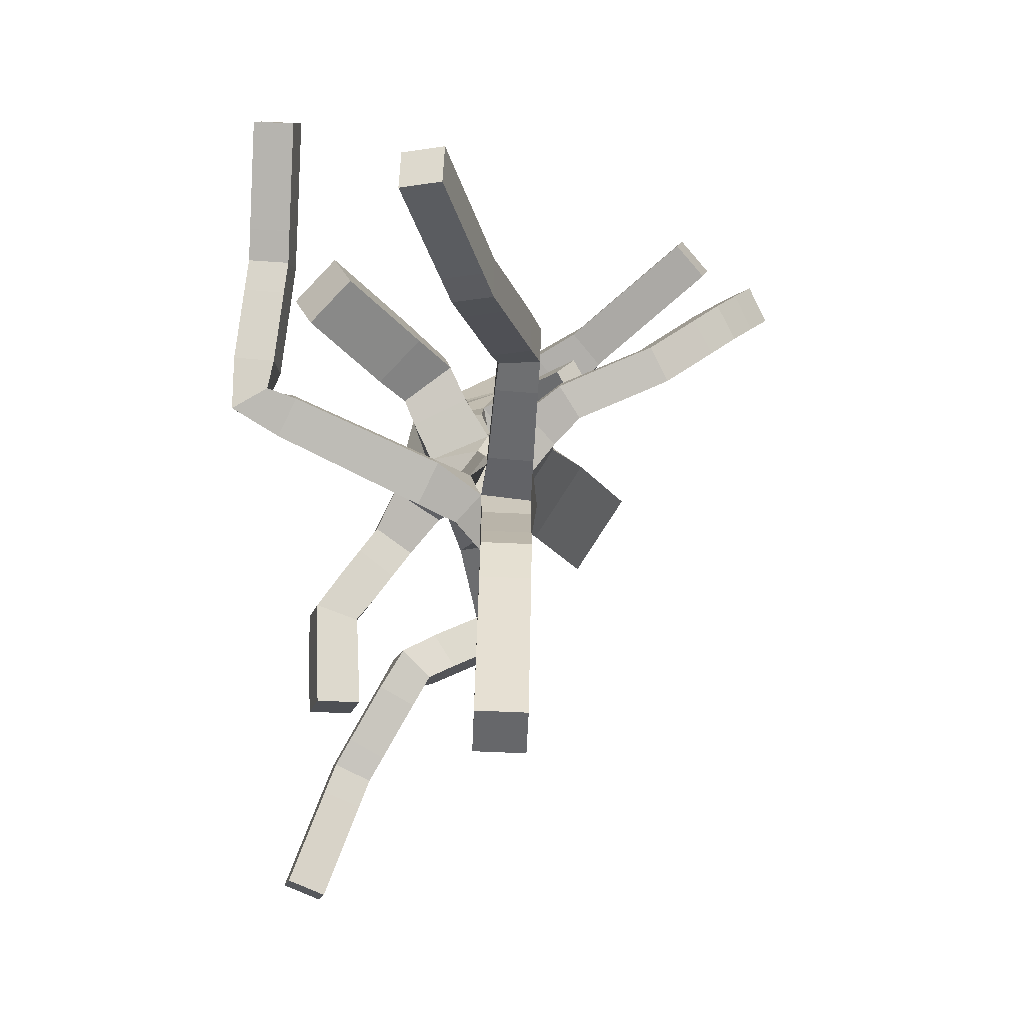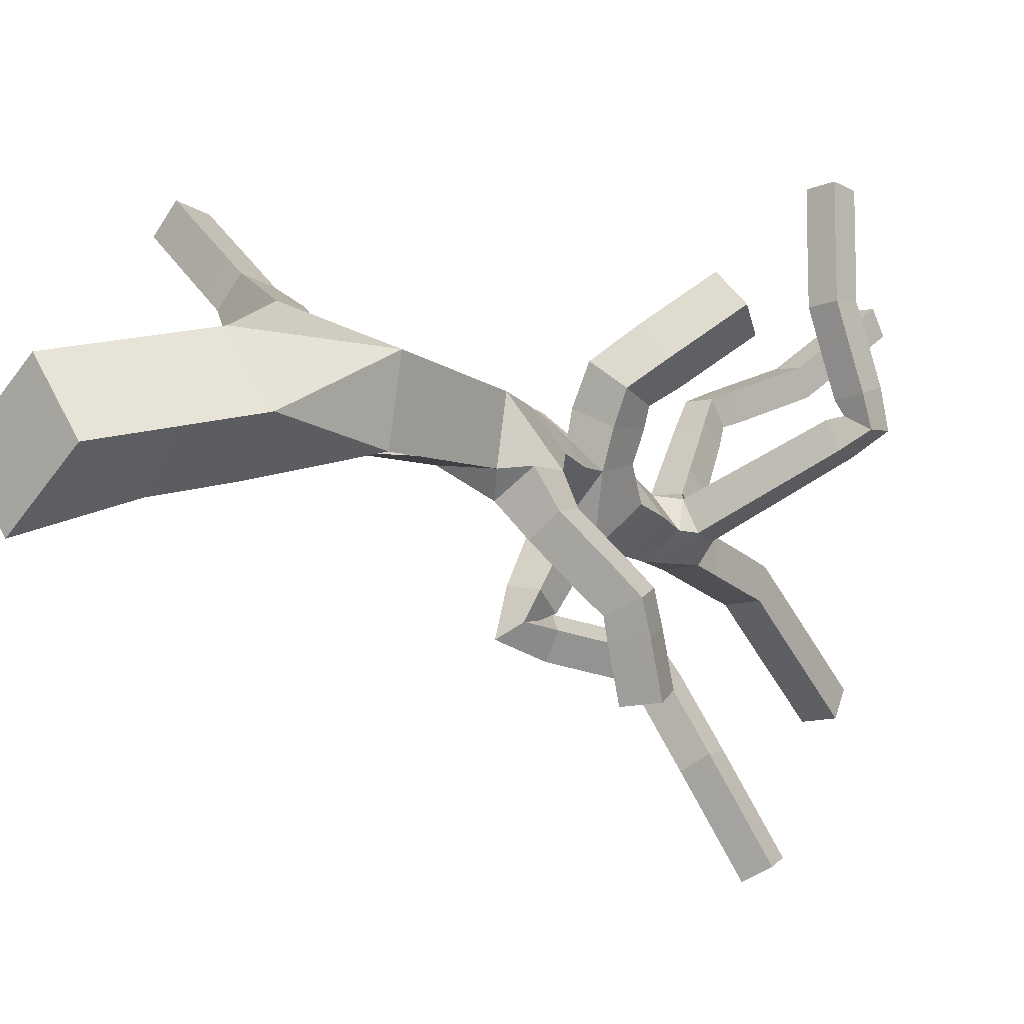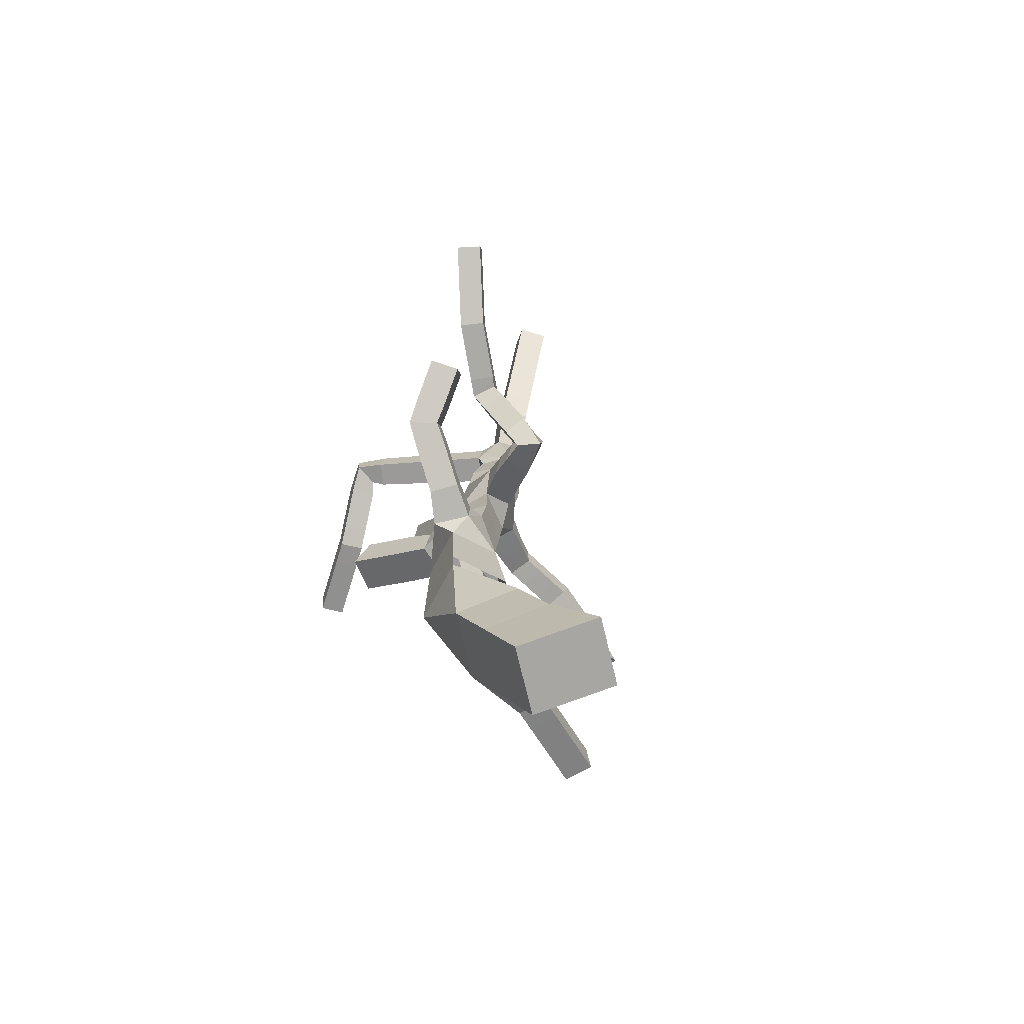
<metadata>
{"format":"obj","ext":"obj","renderer":"f3d","projection":"perspective","resolution":1024,"background":"white","views":[{"elev":2.9,"azim":179.5,"up":"+Z"},{"elev":-9.2,"azim":33.4,"up":"+Z"},{"elev":-72.0,"azim":160.2,"up":"+Y"}]}
</metadata>
<code>
o Plane.008
v 2.145 -0.1562 5.542
v 2.097 -0.1562 5.615
v 2.016 -0.1437 5.552
v 2.064 -0.1437 5.479
v 2.222 0.9841 5.851
v 2.191 0.9919 5.855
v 2.193 1.011 5.829
v 2.223 1.003 5.825
v 2.343 0.6668 5.897
v 2.311 0.671 5.895
v 2.315 0.7027 5.892
v 2.347 0.6984 5.894
v 2.098 0.5057 5.684
v 2.081 0.505 5.657
v 2.082 0.537 5.655
v 2.099 0.5377 5.682
v 1.981 0.4703 5.742
v 1.966 0.4692 5.714
v 1.947 0.4931 5.723
v 1.962 0.4942 5.751
v 2.139 0.4005 5.452
v 2.167 0.404 5.467
v 2.161 0.4352 5.471
v 2.133 0.4317 5.457
v 2.221 0.4972 5.421
v 2.243 0.4955 5.443
v 2.233 0.5237 5.455
v 2.211 0.5254 5.432
v 2.306 0.5394 5.242
v 2.335 0.541 5.255
v 2.329 0.5711 5.264
v 2.3 0.5695 5.251
v 2.361 0.6961 5.664
v 2.333 0.696 5.679
v 2.335 0.7278 5.683
v 2.363 0.728 5.667
v 2.151 0.7679 5.727
v 2.12 0.7714 5.729
v 2.121 0.7914 5.704
v 2.153 0.7879 5.702
v 2.121 0.5863 5.591
v 2.155 0.5863 5.549
v 2.197 0.5954 5.582
v 2.163 0.5954 5.624
v 2.187 0.8849 5.775
v 2.156 0.8927 5.779
v 2.157 0.9085 5.751
v 2.187 0.9007 5.747
v 2.348 0.6572 5.78
v 2.316 0.6615 5.778
v 2.32 0.693 5.782
v 2.352 0.6888 5.785
v 2.266 0.5022 5.338
v 2.295 0.5033 5.353
v 2.291 0.5346 5.358
v 2.262 0.5335 5.344
v 2.03 0.5002 5.712
v 2.016 0.4992 5.684
v 2.007 0.53 5.687
v 2.021 0.531 5.715
v 1.954 0.4233 5.756
v 1.939 0.4231 5.727
v 1.915 0.4409 5.739
v 1.93 0.4411 5.768
v 2.129 0.8292 5.531
v 2.168 0.8292 5.532
v 2.166 0.844 5.568
v 2.128 0.844 5.566
v 2.134 0.9798 5.425
v 2.172 0.9798 5.427
v 2.171 1.002 5.459
v 2.132 1.002 5.457
v 2.236 0.3056 5.52
v 2.267 0.3054 5.543
v 2.262 0.3423 5.55
v 2.231 0.3426 5.527
v 2.289 0.339 5.456
v 2.324 0.343 5.47
v 2.315 0.3776 5.482
v 2.28 0.3736 5.469
v 2.286 0.3684 5.383
v 2.323 0.3772 5.385
v 2.313 0.4113 5.399
v 2.277 0.4025 5.397
v 2.068 0.126 5.736
v 2.044 0.1261 5.707
v 2.052 0.1625 5.7
v 2.077 0.1624 5.729
v 1.971 0.1574 5.819
v 1.946 0.1576 5.791
v 1.953 0.1944 5.785
v 1.978 0.1942 5.814
v 2.237 0.4635 5.677
v 2.198 0.4639 5.706
v 2.193 0.5116 5.698
v 2.232 0.5113 5.669
v 2.325 0.5278 5.755
v 2.291 0.5314 5.79
v 2.276 0.5738 5.771
v 2.31 0.5703 5.736
v 2.119 0.2335 5.685
v 2.104 0.2326 5.661
v 2.117 0.2557 5.652
v 2.132 0.2565 5.676
v 2.08 0.2746 5.704
v 2.066 0.2727 5.68
v 2.082 0.2928 5.669
v 2.096 0.2948 5.693
v 2.221 0.2428 5.577
v 2.231 0.2428 5.646
v 2.164 0.2484 5.659
v 2.152 0.2472 5.587
v 2.221 0.2797 5.579
v 2.231 0.2797 5.644
v 2.166 0.2838 5.654
v 2.156 0.2838 5.589
v 2.12 0.6374 5.585
v 2.149 0.6374 5.55
v 2.184 0.6451 5.577
v 2.156 0.6451 5.613
v 2.193 0.9034 5.789
v 2.163 0.9113 5.793
v 2.164 0.9303 5.768
v 2.195 0.9224 5.764
v 2.2 0.9236 5.805
v 2.17 0.9315 5.809
v 2.171 0.9505 5.783
v 2.202 0.9426 5.779
v 2.208 0.9437 5.82
v 2.177 0.9516 5.824
v 2.178 0.9707 5.798
v 2.209 0.9628 5.794
v 2.215 0.9639 5.836
v 2.184 0.9718 5.839
v 2.185 0.9908 5.814
v 2.216 0.9829 5.81
v 2.346 0.6596 5.812
v 2.315 0.6638 5.81
v 2.319 0.6955 5.808
v 2.351 0.6912 5.809
v 2.345 0.662 5.84
v 2.313 0.6662 5.838
v 2.318 0.6979 5.836
v 2.349 0.6936 5.838
v 2.344 0.6644 5.868
v 2.312 0.6686 5.867
v 2.316 0.7003 5.864
v 2.348 0.696 5.866
v 2.176 -0.08052 5.562
v 2.128 -0.08052 5.635
v 2.063 -0.04215 5.593
v 2.111 -0.04215 5.52
v 2.207 -0.004867 5.583
v 2.16 -0.004867 5.656
v 2.094 0.03351 5.613
v 2.142 0.03351 5.54
v 2.148 0.3649 5.615
v 2.184 0.3649 5.57
v 2.229 0.3747 5.605
v 2.193 0.3747 5.651
v 2.145 0.4105 5.61
v 2.178 0.4105 5.567
v 2.221 0.4198 5.601
v 2.187 0.4198 5.644
v 2.141 0.4537 5.605
v 2.18 0.4544 5.563
v 2.21 0.4669 5.605
v 2.172 0.4669 5.636
v 2.15 0.4877 5.644
v 2.122 0.4877 5.613
v 2.129 0.534 5.602
v 2.16 0.5243 5.639
v 2.123 0.4971 5.665
v 2.098 0.4971 5.637
v 2.104 0.5332 5.633
v 2.128 0.5332 5.66
v 2.015 0.4907 5.721
v 1.999 0.4889 5.694
v 1.986 0.5173 5.7
v 2.001 0.5191 5.727
v 1.997 0.4796 5.732
v 1.981 0.4778 5.705
v 1.967 0.5061 5.711
v 1.983 0.5079 5.738
v 2.145 0.455 5.568
v 2.184 0.4923 5.539
v 2.141 0.4923 5.546
v 2.142 0.4367 5.534
v 2.18 0.4367 5.528
v 2.177 0.4704 5.508
v 2.138 0.4704 5.514
v 2.138 0.4199 5.502
v 2.174 0.4199 5.497
v 2.171 0.4505 5.478
v 2.136 0.4505 5.484
v 2.17 0.4348 5.434
v 2.187 0.4275 5.46
v 2.169 0.4473 5.477
v 2.152 0.4545 5.451
v 2.189 0.4579 5.428
v 2.206 0.4507 5.454
v 2.188 0.4704 5.472
v 2.171 0.4776 5.445
v 2.209 0.4811 5.422
v 2.225 0.4738 5.448
v 2.207 0.4936 5.466
v 2.19 0.5008 5.439
v 2.277 0.5117 5.313
v 2.306 0.5134 5.326
v 2.3 0.5435 5.335
v 2.271 0.5419 5.323
v 2.286 0.521 5.29
v 2.316 0.5226 5.302
v 2.31 0.5527 5.312
v 2.281 0.5511 5.299
v 2.296 0.5302 5.266
v 2.325 0.5318 5.279
v 2.32 0.5619 5.288
v 2.29 0.5603 5.275
v 2.191 0.6686 5.577
v 2.175 0.6686 5.611
v 2.166 0.7146 5.598
v 2.186 0.7058 5.575
v 2.221 0.6735 5.592
v 2.205 0.6735 5.625
v 2.201 0.7097 5.623
v 2.216 0.7097 5.59
v 2.249 0.6782 5.606
v 2.234 0.6782 5.638
v 2.23 0.7135 5.636
v 2.245 0.7135 5.604
v 2.277 0.6828 5.62
v 2.262 0.6828 5.651
v 2.258 0.7172 5.649
v 2.273 0.7172 5.618
v 2.304 0.6873 5.633
v 2.289 0.6873 5.664
v 2.285 0.7208 5.662
v 2.3 0.7208 5.631
v 2.331 0.6917 5.647
v 2.316 0.6917 5.676
v 2.312 0.7244 5.674
v 2.327 0.7244 5.645
v 2.162 0.6893 5.621
v 2.125 0.6893 5.618
v 2.127 0.7181 5.593
v 2.159 0.7097 5.648
v 2.123 0.7097 5.646
v 2.125 0.739 5.625
v 2.161 0.739 5.628
v 2.156 0.7291 5.675
v 2.122 0.7291 5.672
v 2.124 0.7574 5.653
v 2.158 0.7574 5.655
v 2.154 0.7481 5.701
v 2.121 0.7481 5.698
v 2.122 0.7753 5.679
v 2.155 0.7753 5.682
v 2.161 0.5391 5.556
v 2.201 0.5478 5.587
v 2.169 0.5478 5.628
v 2.159 0.793 5.738
v 2.128 0.8009 5.742
v 2.127 0.8131 5.712
v 2.158 0.8053 5.708
v 2.166 0.8164 5.747
v 2.135 0.8243 5.751
v 2.135 0.8365 5.722
v 2.165 0.8287 5.718
v 2.173 0.8399 5.757
v 2.142 0.8477 5.761
v 2.142 0.8599 5.731
v 2.173 0.8521 5.727
v 2.18 0.8633 5.766
v 2.149 0.8711 5.77
v 2.149 0.8833 5.741
v 2.18 0.8755 5.737
v 2.359 0.6856 5.696
v 2.327 0.6899 5.694
v 2.33 0.72 5.704
v 2.362 0.7156 5.707
v 2.355 0.6763 5.723
v 2.324 0.6807 5.721
v 2.327 0.7107 5.731
v 2.358 0.7064 5.734
v 2.352 0.6671 5.75
v 2.32 0.6715 5.748
v 2.323 0.7015 5.758
v 2.355 0.6972 5.761
v 2.227 0.4961 5.407
v 2.255 0.4969 5.423
v 2.253 0.5288 5.424
v 2.225 0.528 5.408
v 2.24 0.498 5.384
v 2.268 0.4989 5.4
v 2.266 0.5308 5.402
v 2.238 0.53 5.386
v 2.253 0.5 5.362
v 2.281 0.5008 5.378
v 2.279 0.5328 5.379
v 2.251 0.532 5.363
v 2.074 0.5036 5.694
v 2.062 0.503 5.665
v 2.059 0.5349 5.665
v 2.071 0.5356 5.695
v 2.05 0.5015 5.704
v 2.038 0.5009 5.675
v 2.035 0.5329 5.675
v 2.047 0.5335 5.705
v 1.968 0.4481 5.749
v 1.954 0.4479 5.72
v 1.93 0.4657 5.732
v 1.944 0.4659 5.76
v 2.128 0.7096 5.552
v 2.167 0.7096 5.553
v 2.129 0.7405 5.546
v 2.167 0.7405 5.548
v 2.166 0.7474 5.586
v 2.127 0.7474 5.584
v 2.129 0.7714 5.541
v 2.167 0.7714 5.542
v 2.166 0.7783 5.58
v 2.127 0.7783 5.579
v 2.129 0.8023 5.535
v 2.168 0.8023 5.537
v 2.166 0.8092 5.575
v 2.128 0.8092 5.573
v 2.13 0.8564 5.511
v 2.169 0.8564 5.513
v 2.167 0.8785 5.544
v 2.129 0.8785 5.543
v 2.131 0.8873 5.49
v 2.17 0.8873 5.491
v 2.168 0.9094 5.523
v 2.13 0.9094 5.521
v 2.132 0.9181 5.468
v 2.17 0.9181 5.47
v 2.169 0.9402 5.502
v 2.131 0.9402 5.5
v 2.133 0.949 5.447
v 2.171 0.949 5.448
v 2.17 0.971 5.48
v 2.131 0.971 5.478
v 2.207 0.297 5.555
v 2.247 0.297 5.581
v 2.245 0.345 5.584
v 2.205 0.345 5.558
v 2.256 0.3182 5.496
v 2.286 0.3175 5.519
v 2.278 0.3526 5.531
v 2.248 0.3534 5.507
v 2.274 0.3297 5.474
v 2.303 0.3289 5.497
v 2.295 0.3641 5.509
v 2.265 0.3648 5.485
v 2.287 0.3474 5.435
v 2.324 0.3562 5.437
v 2.315 0.3903 5.451
v 2.278 0.3814 5.449
v 2.287 0.3579 5.409
v 2.323 0.3667 5.411
v 2.314 0.4008 5.425
v 2.277 0.3919 5.423
v 2.139 0.08403 5.695
v 2.098 0.08403 5.645
v 2.114 0.1453 5.632
v 2.152 0.1394 5.673
v 2.101 0.1067 5.717
v 2.069 0.1067 5.679
v 2.081 0.1544 5.668
v 2.113 0.1544 5.707
v 2.045 0.1336 5.756
v 2.02 0.1338 5.728
v 2.027 0.1707 5.722
v 2.052 0.1705 5.751
v 2.02 0.1415 5.777
v 1.995 0.1418 5.749
v 2.002 0.1786 5.743
v 2.027 0.1784 5.772
v 1.996 0.1495 5.798
v 1.971 0.1497 5.77
v 1.978 0.1865 5.764
v 2.003 0.1863 5.793
v 2.209 0.5197 5.619
v 2.221 0.4674 5.644
v 2.177 0.4674 5.665
v 2.18 0.5157 5.67
v 2.224 0.5157 5.649
v 2.268 0.4857 5.705
v 2.234 0.4892 5.74
v 2.219 0.5316 5.721
v 2.253 0.5281 5.686
v 2.296 0.5068 5.73
v 2.263 0.5103 5.765
v 2.248 0.5527 5.746
v 2.281 0.5492 5.711
v 2.219 0.1283 5.571
v 2.231 0.1283 5.652
v 2.137 0.1336 5.583
v 2.219 0.1654 5.573
v 2.231 0.1654 5.65
v 2.154 0.1704 5.662
v 2.142 0.1704 5.584
v 2.15 0.2083 5.673
v 2.123 0.2083 5.636
v 2.139 0.2496 5.625
v 2.104 0.2485 5.692
v 2.09 0.2466 5.668
v 2.106 0.2667 5.657
v 2.12 0.2687 5.681
v 2.092 0.2616 5.698
v 2.078 0.2596 5.674
v 2.094 0.2797 5.663
v 2.108 0.2817 5.687
v 2.221 0.2428 5.577
v 2.231 0.2428 5.646
v 2.164 0.2484 5.659
v 2.152 0.2472 5.587
v 2.186 0.7058 5.575
v 2.166 0.7146 5.598
v 2.175 0.6686 5.611
v 2.191 0.6686 5.577
v 2.137 0.1336 5.583
v 2.152 0.1394 5.673
v 2.231 0.1283 5.652
v 2.219 0.1283 5.571
f 116 115 157
f 115 160 157
f 397 426 425 398
f 120 221 244
f 158 116 157
f 158 344 116
f 344 113 116
f 126 127 123 122
f 125 126 122 121
f 114 160 115
f 124 121 45 48
f 123 124 48 47
f 122 123 47 46
f 121 122 46 45
f 347 344 158
f 397 399 366
f 223 222 244
f 345 113 344
f 120 117 41 44
f 119 120 44 43
f 221 220 223
f 220 315 223
f 315 222 223
f 8 7 6 5
f 367 398 366
f 118 119 43 42
f 117 118 42 41
f 116 113 415 418
f 261 384 260
f 119 221 120
f 119 220 221
f 119 118 220
f 118 315 220
f 115 116 418 417
f 114 115 417 416
f 110 404 401
f 155 365 366
f 113 114 416 415
f 108 107 106 105
f 154 398 364
f 398 367 364
f 154 153 398
f 153 397 398
f 153 156 397
f 156 399 397
f 100 99 98 97
f 186 259 260
f 92 91 90 89
f 84 83 82 81
f 166 186 167
f 72 71 70 69
f 111 110 109
f 223 419 422 221
f 112 406 109
f 403 112 109
f 187 259 186
f 64 63 62 61
f 403 109 400
f 172 384 261
f 171 172 261
f 114 346 159 160
f 165 185 166
f 172 169 168
f 32 31 30 29
f 12 11 10 9
f 398 425 424 366
f 221 422 421 244
f 110 401 400 109
f 244 421 420 419 223
f 404 402 401
f 406 418 415 109
f 109 415 416 417 111
f 111 417 418 406
f 155 154 364 365
f 156 155 366 399
f 404 110 111
f 1 2 3 4
f 384 167 186 260
f 405 406 112 403
f 117 245 246 314
f 170 171 259 187
f 405 403 402 404
f 170 187 185 165
f 347 158 159 346
f 118 117 314 315
f 117 120 244 245
f 169 170 165 168
f 345 346 114 113
f 127 128 124 123
f 128 125 121 124
f 129 130 126 125
f 130 131 127 126
f 131 132 128 127
f 132 129 125 128
f 133 134 130 129
f 134 135 131 130
f 135 136 132 131
f 136 133 129 132
f 5 6 134 133
f 6 7 135 134
f 7 8 136 135
f 8 5 133 136
f 137 138 50 49
f 138 139 51 50
f 139 140 52 51
f 140 137 49 52
f 141 142 138 137
f 142 143 139 138
f 143 144 140 139
f 144 141 137 140
f 145 146 142 141
f 146 147 143 142
f 147 148 144 143
f 148 145 141 144
f 9 10 146 145
f 10 11 147 146
f 11 12 148 147
f 12 9 145 148
f 149 150 2 1
f 150 151 3 2
f 151 152 4 3
f 152 149 1 4
f 153 154 150 149
f 154 155 151 150
f 155 156 152 151
f 156 153 149 152
f 161 162 158 157
f 162 163 159 158
f 163 164 160 159
f 164 161 157 160
f 165 166 162 161
f 166 167 163 162
f 167 168 164 163
f 168 165 161 164
f 173 174 170 169
f 174 175 171 170
f 175 176 172 171
f 176 173 169 172
f 13 14 174 173
f 14 15 175 174
f 15 16 176 175
f 16 13 173 176
f 177 178 58 57
f 178 179 59 58
f 179 180 60 59
f 180 177 57 60
f 181 182 178 177
f 182 183 179 178
f 183 184 180 179
f 184 181 177 180
f 17 18 182 181
f 18 19 183 182
f 19 20 184 183
f 20 17 181 184
f 188 189 166 185
f 189 190 186 166
f 190 191 187 186
f 191 188 185 187
f 192 193 189 188
f 193 194 190 189
f 194 195 191 190
f 195 192 188 191
f 21 22 193 192
f 22 23 194 193
f 23 24 195 194
f 24 21 192 195
f 196 197 22 21
f 197 198 23 22
f 198 199 24 23
f 199 196 21 24
f 200 201 197 196
f 201 202 198 197
f 202 203 199 198
f 203 200 196 199
f 204 205 201 200
f 205 206 202 201
f 206 207 203 202
f 207 204 200 203
f 25 26 205 204
f 26 27 206 205
f 27 28 207 206
f 28 25 204 207
f 208 209 54 53
f 209 210 55 54
f 210 211 56 55
f 211 208 53 56
f 212 213 209 208
f 213 214 210 209
f 214 215 211 210
f 215 212 208 211
f 216 217 213 212
f 217 218 214 213
f 218 219 215 214
f 219 216 212 215
f 29 30 217 216
f 30 31 218 217
f 31 32 219 218
f 32 29 216 219
f 224 225 421 422
f 225 226 420 421
f 226 227 419 420
f 227 224 422 419
f 228 229 225 224
f 229 230 226 225
f 230 231 227 226
f 231 228 224 227
f 232 233 229 228
f 233 234 230 229
f 234 235 231 230
f 235 232 228 231
f 236 237 233 232
f 237 238 234 233
f 238 239 235 234
f 239 236 232 235
f 240 241 237 236
f 241 242 238 237
f 242 243 239 238
f 243 240 236 239
f 33 34 241 240
f 34 35 242 241
f 35 36 243 242
f 36 33 240 243
f 247 248 245 244
f 248 249 246 245
f 249 250 222 246
f 250 247 244 222
f 251 252 248 247
f 252 253 249 248
f 253 254 250 249
f 254 251 247 250
f 255 256 252 251
f 256 257 253 252
f 257 258 254 253
f 258 255 251 254
f 37 38 256 255
f 38 39 257 256
f 39 40 258 257
f 40 37 255 258
f 41 42 259 171
f 42 43 260 259
f 43 44 261 260
f 44 41 171 261
f 262 263 38 37
f 263 264 39 38
f 264 265 40 39
f 265 262 37 40
f 266 267 263 262
f 267 268 264 263
f 268 269 265 264
f 269 266 262 265
f 270 271 267 266
f 271 272 268 267
f 272 273 269 268
f 273 270 266 269
f 274 275 271 270
f 275 276 272 271
f 276 277 273 272
f 277 274 270 273
f 45 46 275 274
f 46 47 276 275
f 47 48 277 276
f 48 45 274 277
f 278 279 34 33
f 279 280 35 34
f 280 281 36 35
f 281 278 33 36
f 282 283 279 278
f 283 284 280 279
f 284 285 281 280
f 285 282 278 281
f 286 287 283 282
f 287 288 284 283
f 288 289 285 284
f 289 286 282 285
f 49 50 287 286
f 50 51 288 287
f 51 52 289 288
f 52 49 286 289
f 290 291 26 25
f 291 292 27 26
f 292 293 28 27
f 293 290 25 28
f 294 295 291 290
f 295 296 292 291
f 296 297 293 292
f 297 294 290 293
f 298 299 295 294
f 299 300 296 295
f 300 301 297 296
f 301 298 294 297
f 53 54 299 298
f 54 55 300 299
f 55 56 301 300
f 56 53 298 301
f 302 303 14 13
f 303 304 15 14
f 304 305 16 15
f 305 302 13 16
f 306 307 303 302
f 307 308 304 303
f 308 309 305 304
f 309 306 302 305
f 57 58 307 306
f 58 59 308 307
f 59 60 309 308
f 60 57 306 309
f 310 311 18 17
f 311 312 19 18
f 312 313 20 19
f 313 310 17 20
f 61 62 311 310
f 62 63 312 311
f 63 64 313 312
f 64 61 310 313
f 316 317 315 314
f 317 318 222 315
f 318 319 246 222
f 319 316 314 246
f 320 321 317 316
f 321 322 318 317
f 322 323 319 318
f 323 320 316 319
f 324 325 321 320
f 325 326 322 321
f 326 327 323 322
f 327 324 320 323
f 65 66 325 324
f 66 67 326 325
f 67 68 327 326
f 68 65 324 327
f 328 329 66 65
f 329 330 67 66
f 330 331 68 67
f 331 328 65 68
f 332 333 329 328
f 333 334 330 329
f 334 335 331 330
f 335 332 328 331
f 336 337 333 332
f 337 338 334 333
f 338 339 335 334
f 339 336 332 335
f 340 341 337 336
f 341 342 338 337
f 342 343 339 338
f 343 340 336 339
f 69 70 341 340
f 70 71 342 341
f 71 72 343 342
f 72 69 340 343
f 73 74 345 344
f 74 75 346 345
f 75 76 347 346
f 76 73 344 347
f 348 349 74 73
f 349 350 75 74
f 350 351 76 75
f 351 348 73 76
f 352 353 349 348
f 353 354 350 349
f 354 355 351 350
f 355 352 348 351
f 77 78 353 352
f 78 79 354 353
f 79 80 355 354
f 80 77 352 355
f 356 357 78 77
f 357 358 79 78
f 358 359 80 79
f 359 356 77 80
f 360 361 357 356
f 361 362 358 357
f 362 363 359 358
f 363 360 356 359
f 81 82 361 360
f 82 83 362 361
f 83 84 363 362
f 84 81 360 363
f 368 369 365 364
f 369 370 366 365
f 370 371 367 366
f 371 368 364 367
f 85 86 369 368
f 86 87 370 369
f 87 88 371 370
f 88 85 368 371
f 372 373 86 85
f 373 374 87 86
f 374 375 88 87
f 375 372 85 88
f 376 377 373 372
f 377 378 374 373
f 378 379 375 374
f 379 376 372 375
f 380 381 377 376
f 381 382 378 377
f 382 383 379 378
f 383 380 376 379
f 89 90 381 380
f 90 91 382 381
f 91 92 383 382
f 92 89 380 383
f 385 386 168 167
f 386 387 172 168
f 387 388 384 172
f 388 385 167 384
f 93 94 386 385
f 94 95 387 386
f 95 96 388 387
f 96 93 385 388
f 389 390 94 93
f 390 391 95 94
f 391 392 96 95
f 392 389 93 96
f 393 394 390 389
f 394 395 391 390
f 395 396 392 391
f 396 393 389 392
f 97 98 394 393
f 98 99 395 394
f 99 100 396 395
f 100 97 393 396
f 400 401 425 426
f 401 402 424 425
f 101 102 405 404
f 102 103 406 405
f 103 104 111 406
f 104 101 404 111
f 407 408 102 101
f 408 409 103 102
f 409 410 104 103
f 410 407 101 104
f 411 412 408 407
f 412 413 409 408
f 413 414 410 409
f 414 411 407 410
f 105 106 412 411
f 106 107 413 412
f 107 108 414 413
f 108 105 411 414
l 403 423

</code>
